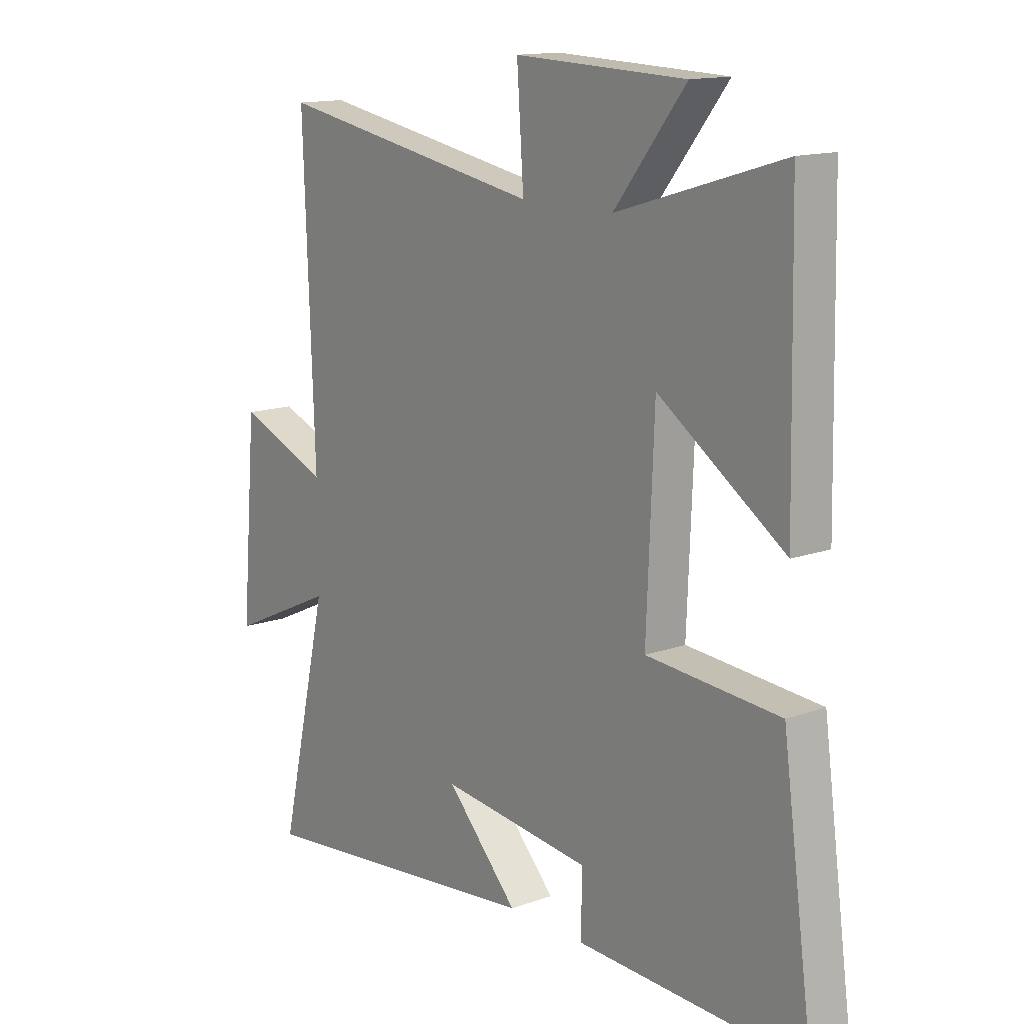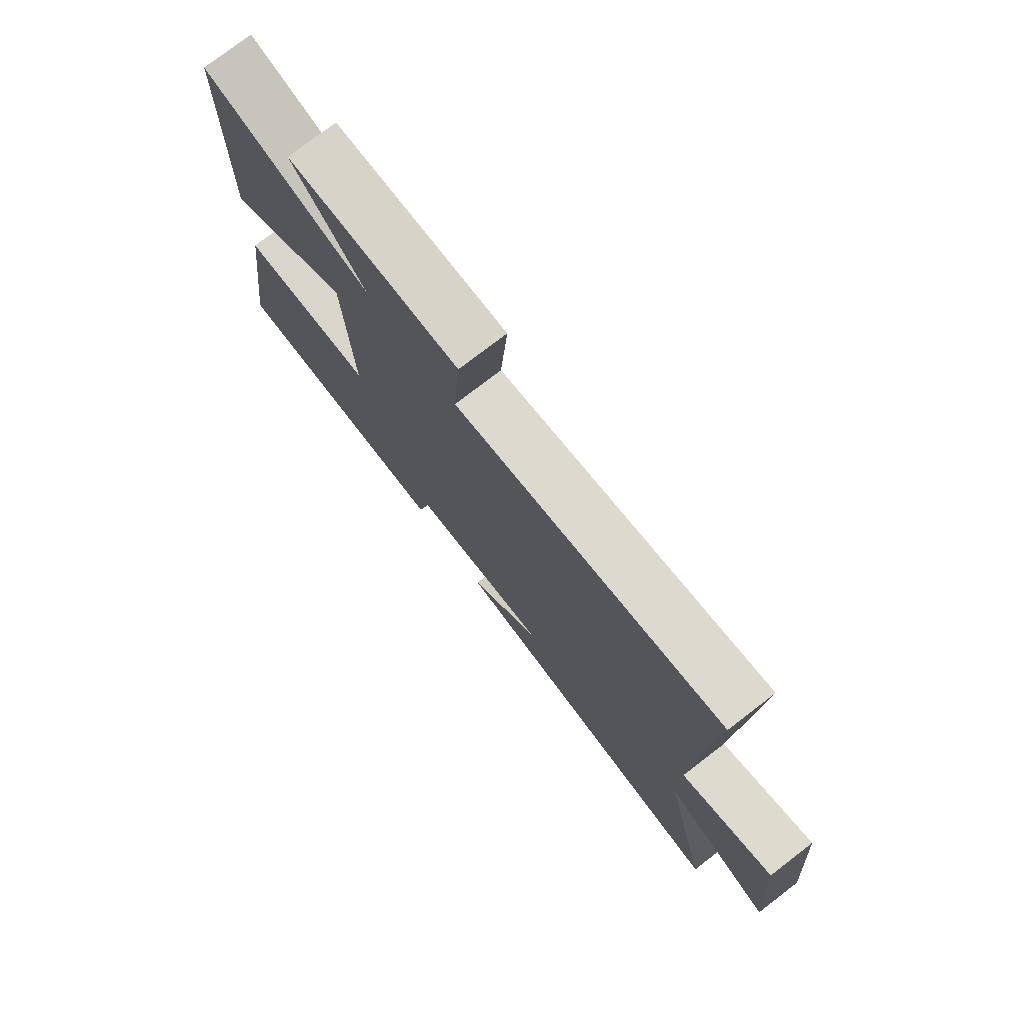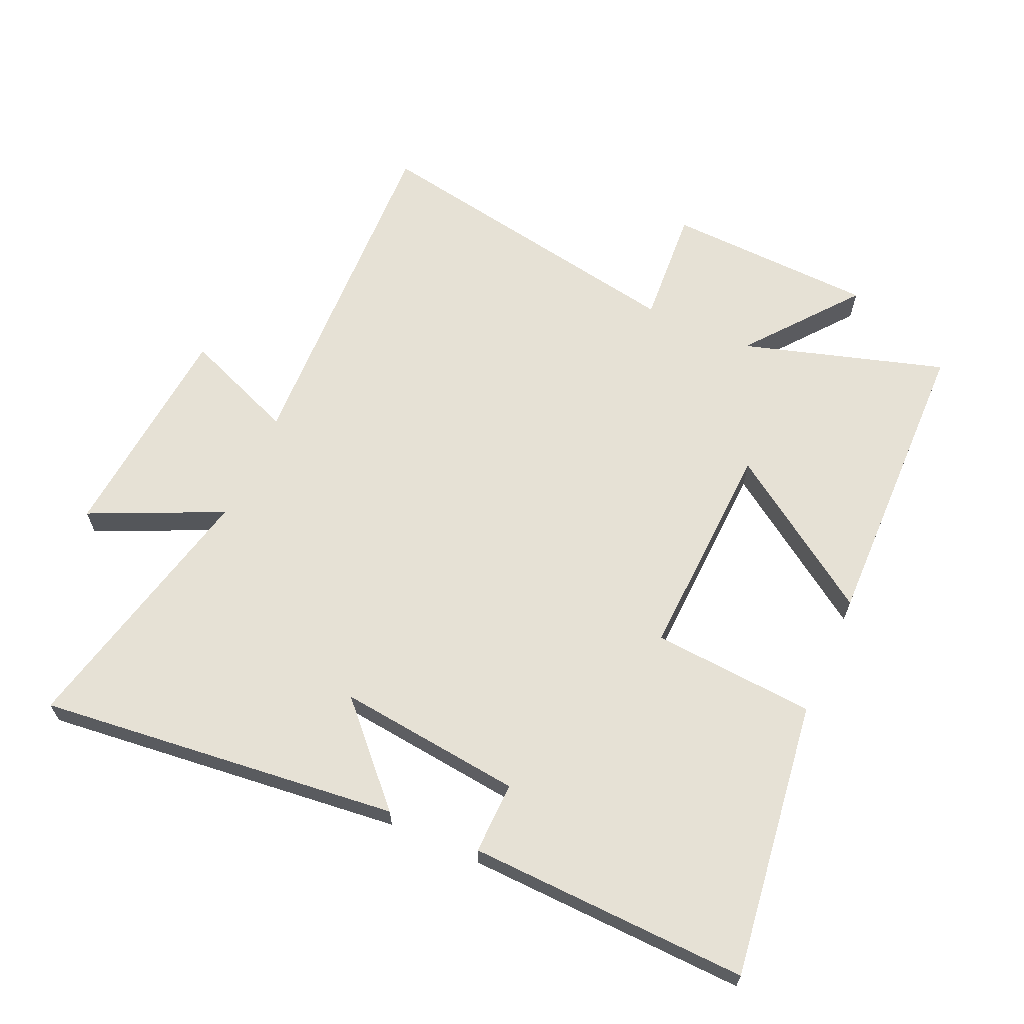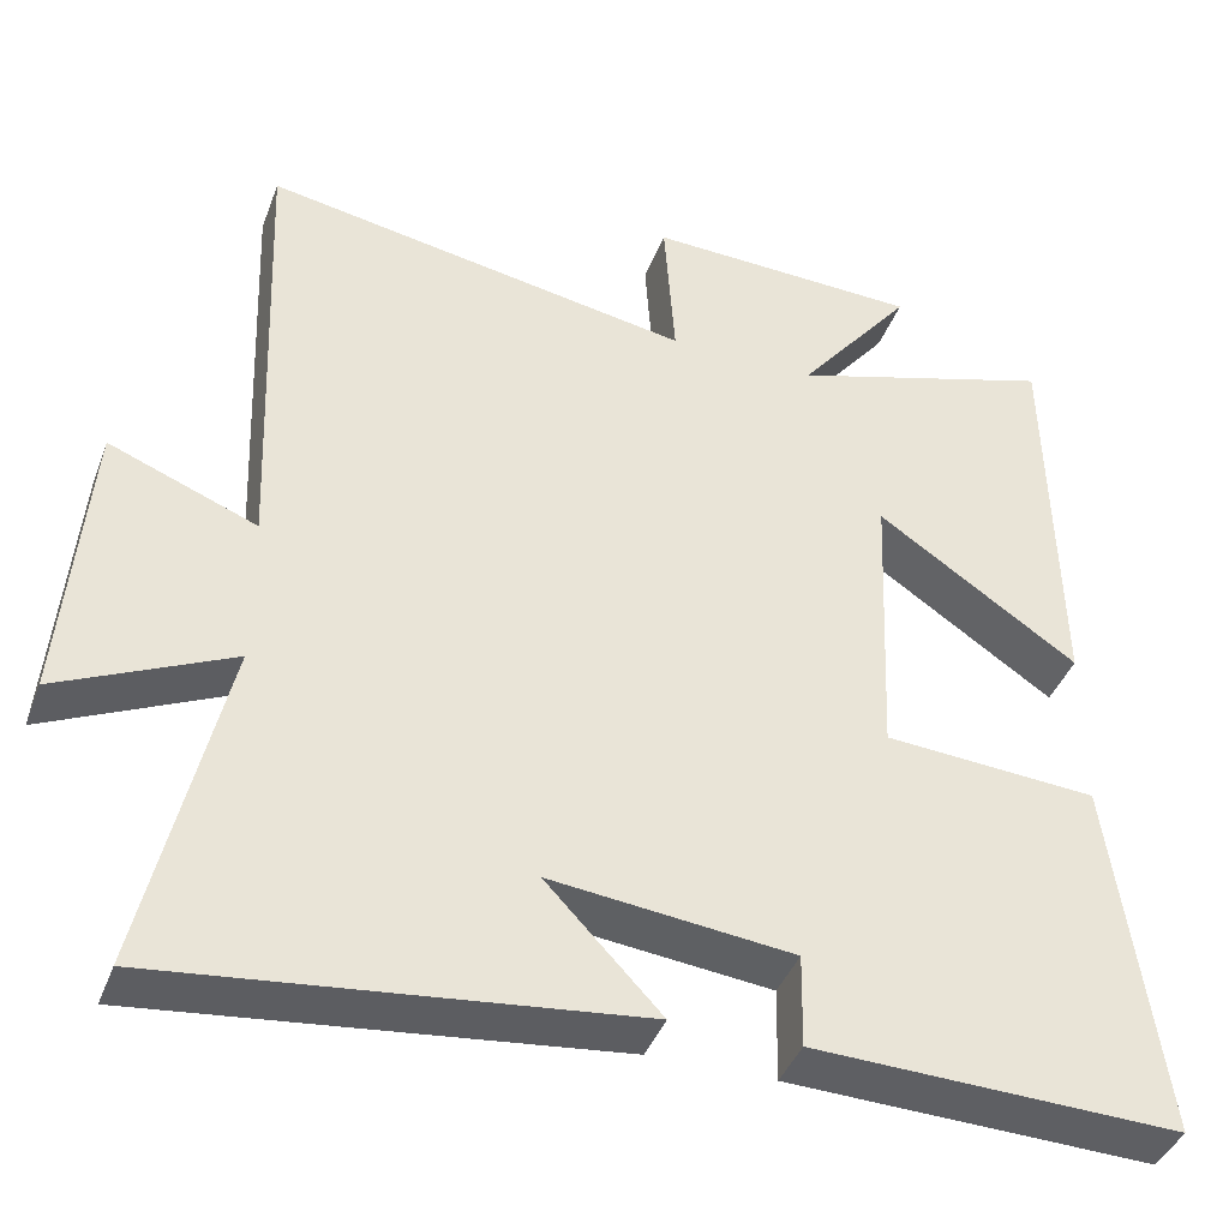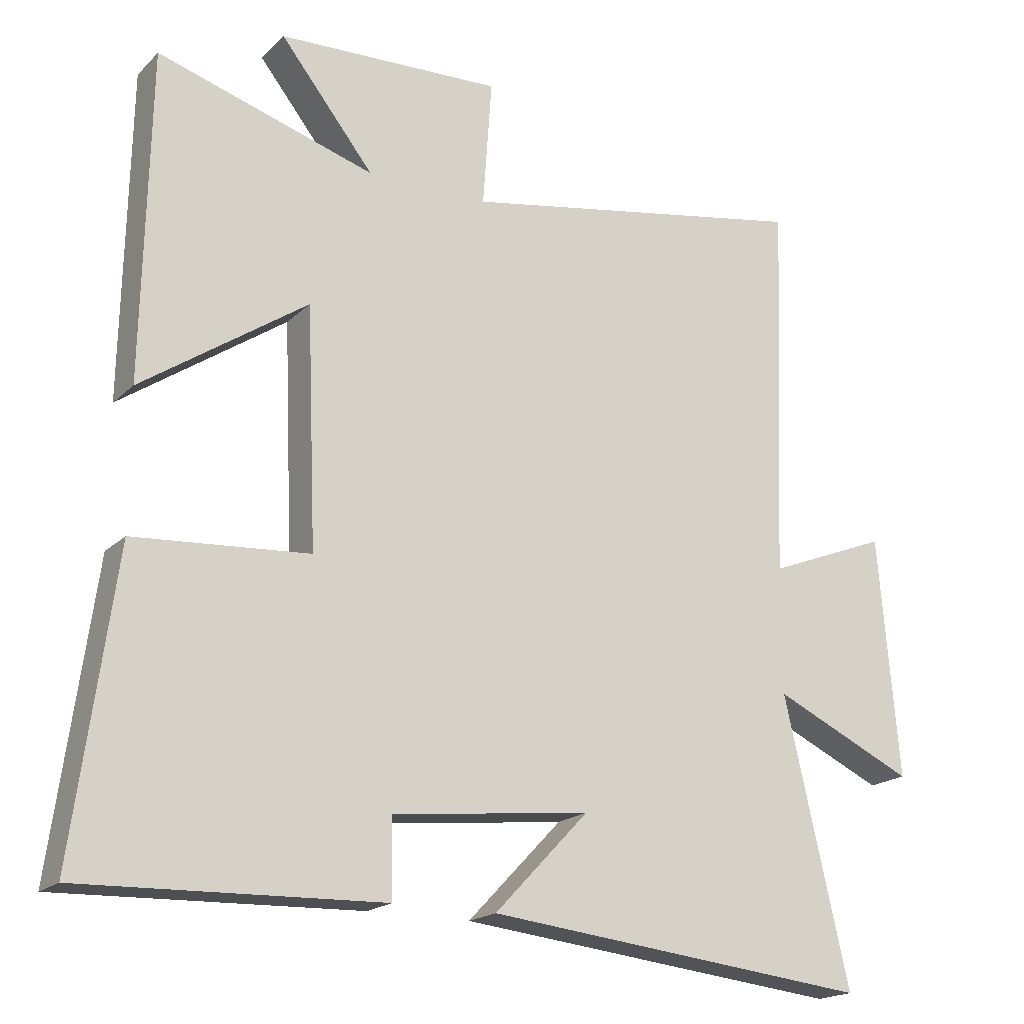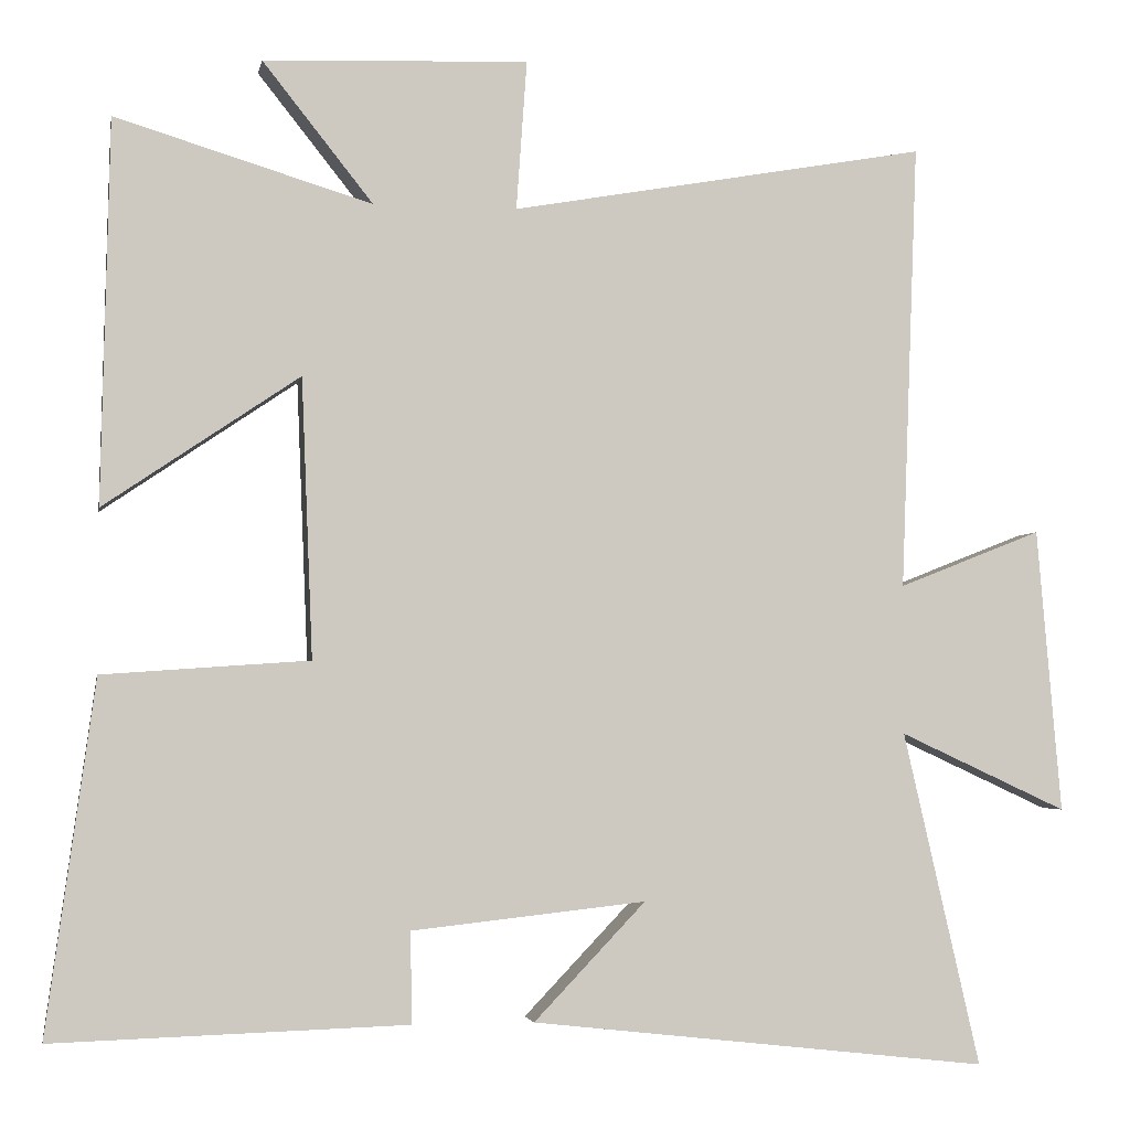
<metadata>
{"format":"obj","ext":"obj","renderer":"f3d","projection":"perspective","resolution":1024,"background":"white","views":[{"elev":14.1,"azim":-128.5,"up":"+Z"},{"elev":77.0,"azim":52.5,"up":"+Z"},{"elev":64.6,"azim":-155.8,"up":"+Y"},{"elev":-40.8,"azim":160.4,"up":"+Z"},{"elev":-18.6,"azim":-30.3,"up":"+Z"},{"elev":-3.3,"azim":-10.2,"up":"+Z"}]}
</metadata>
<code>
v -0.49 0.07 0.597
v -0.172 0.07 0.5
v -0.309 0.07 0.673
v 0.019 0.07 0.685
v 0.006 0.07 0.5
v 0.521 0.07 0.591
v 0.5 0.07 0.037
v 0.677 0.07 0.107
v 0.707 0.07 -0.245
v 0.5 0.07 -0.149
v 0.595 0.07 -0.563
v 0.029 0.07 -0.5
v 0.167 0.07 -0.355
v -0.123 0.07 -0.387
v -0.121 0.07 -0.5
v -0.56 0.07 -0.514
v -0.5 0.07 -0.078
v -0.244 0.07 -0.06
v -0.258 0.07 0.286
v -0.5 0.07 0.122
v -0.49 0 0.597
v -0.172 0 0.5
v -0.309 0 0.673
v 0.019 0 0.685
v 0.006 0 0.5
v 0.521 0 0.591
v 0.5 0 0.037
v 0.677 0 0.107
v 0.707 0 -0.245
v 0.5 0 -0.149
v 0.595 0 -0.563
v 0.029 0 -0.5
v 0.167 0 -0.355
v -0.123 0 -0.387
v -0.121 0 -0.5
v -0.56 0 -0.514
v -0.5 0 -0.078
v -0.244 0 -0.06
v -0.258 0 0.286
v -0.5 0 0.122
f 19 20 1 2
f 18 19 2
f 16 17 18
f 15 16 18
f 14 15 18
f 13 14 18 2
f 10 11 12 13
f 10 13 2
f 7 8 9 10
f 7 10 2 3
f 5 6 7
f 5 7 3
f 3 4 5
f 22 21 40 39
f 22 39 38
f 38 37 36
f 38 36 35
f 38 35 34
f 22 38 34 33
f 33 32 31 30
f 22 33 30
f 30 29 28 27
f 23 22 30 27
f 27 26 25
f 23 27 25
f 25 24 23
f 1 21 22 2
f 2 22 23 3
f 3 23 24 4
f 4 24 25 5
f 5 25 26 6
f 6 26 27 7
f 7 27 28 8
f 8 28 29 9
f 9 29 30 10
f 10 30 31 11
f 11 31 32 12
f 12 32 33 13
f 13 33 34 14
f 14 34 35 15
f 15 35 36 16
f 16 36 37 17
f 17 37 38 18
f 18 38 39 19
f 19 39 40 20
f 20 40 21 1

</code>
